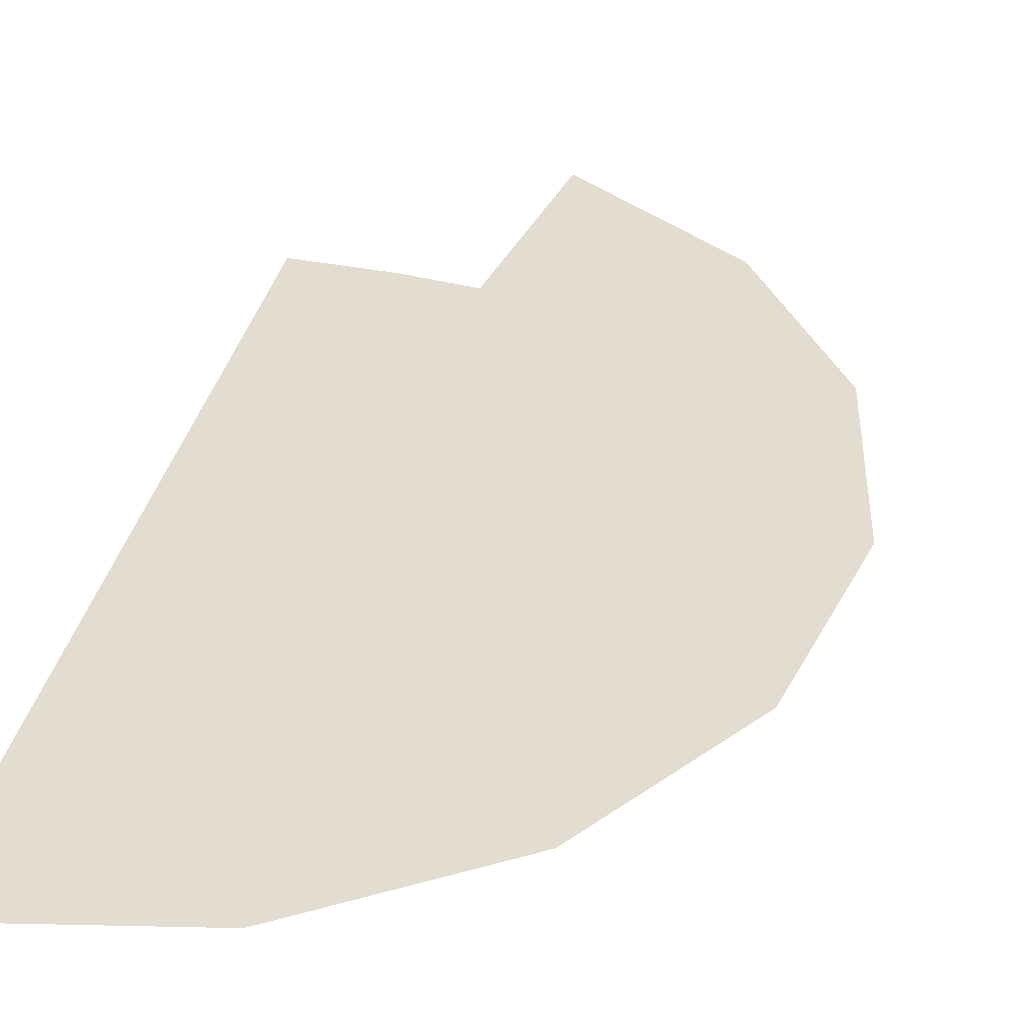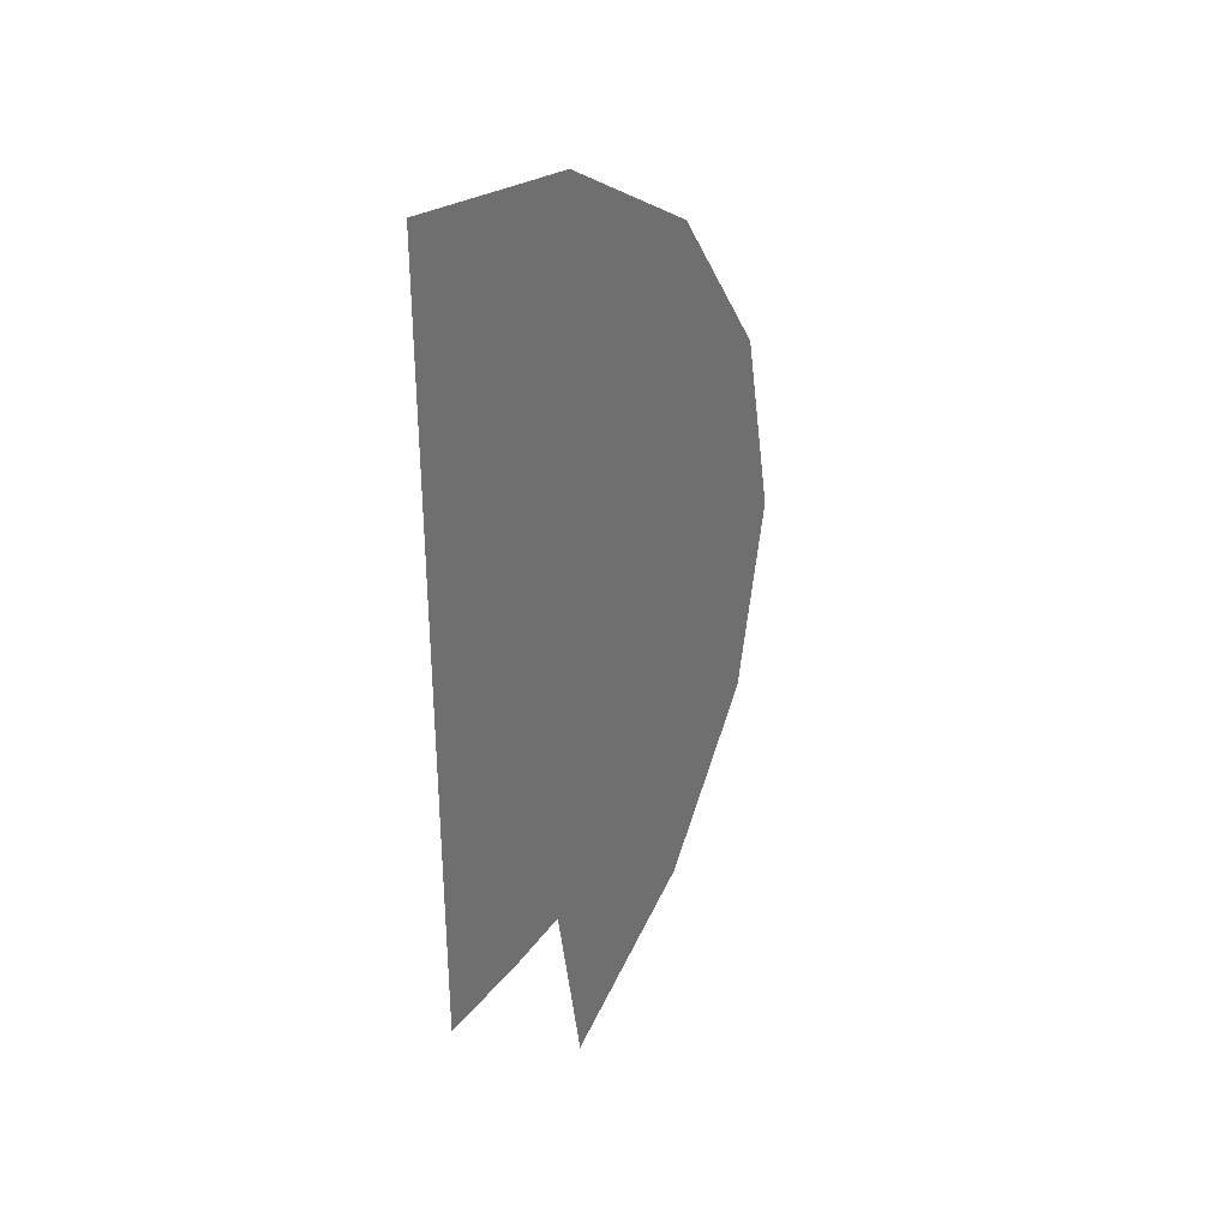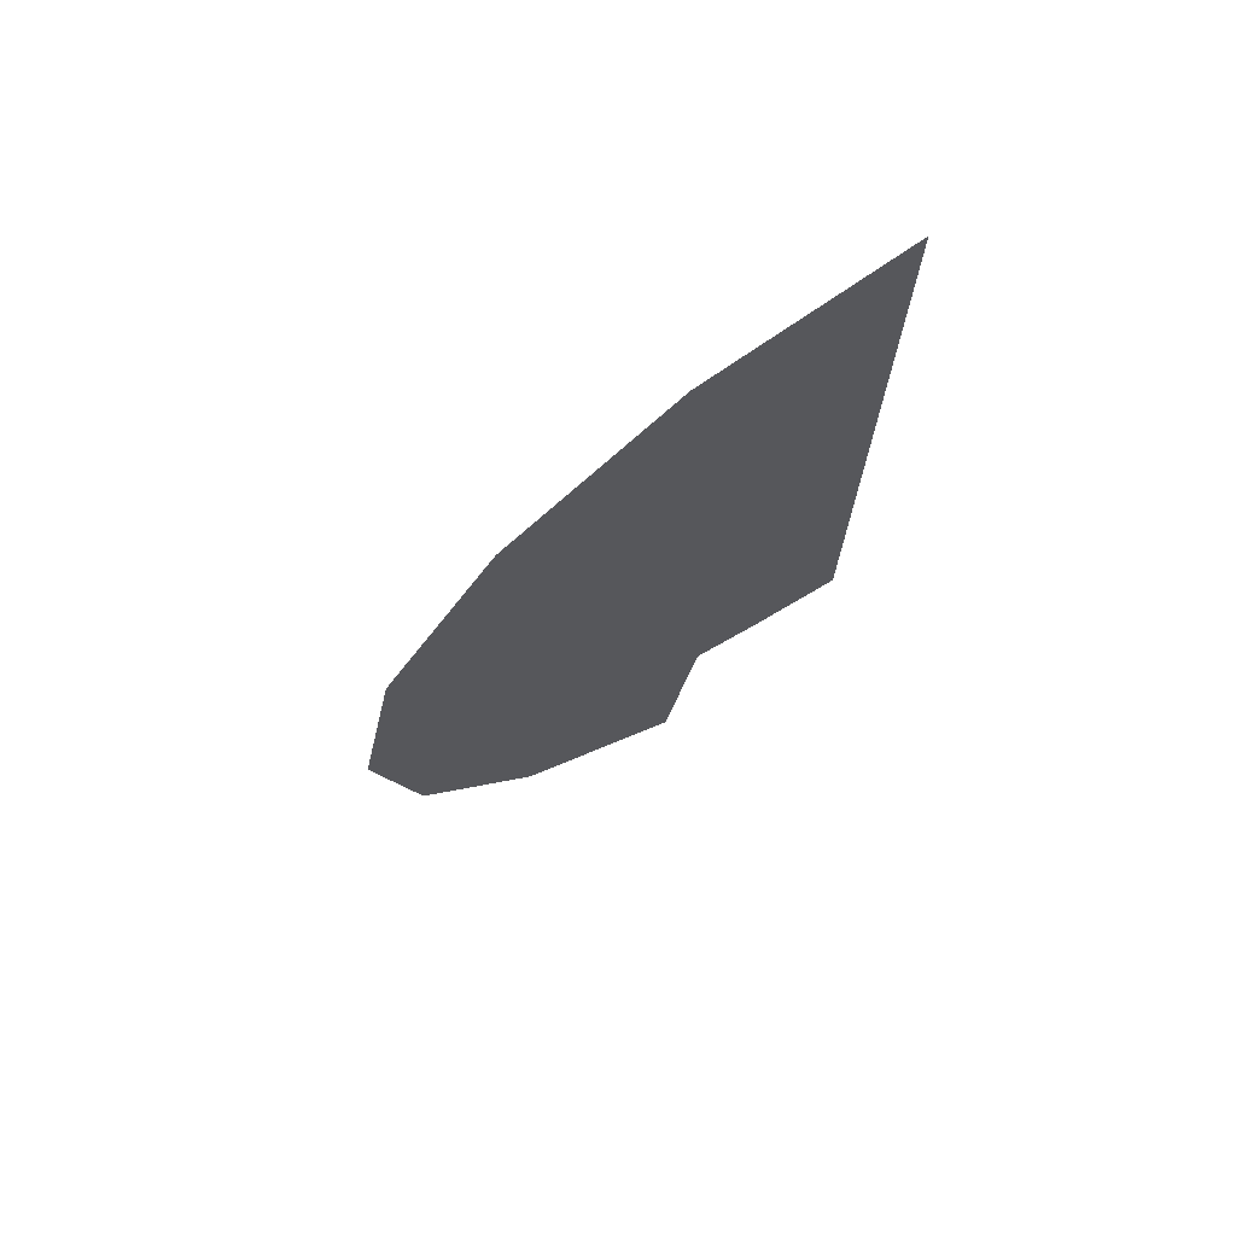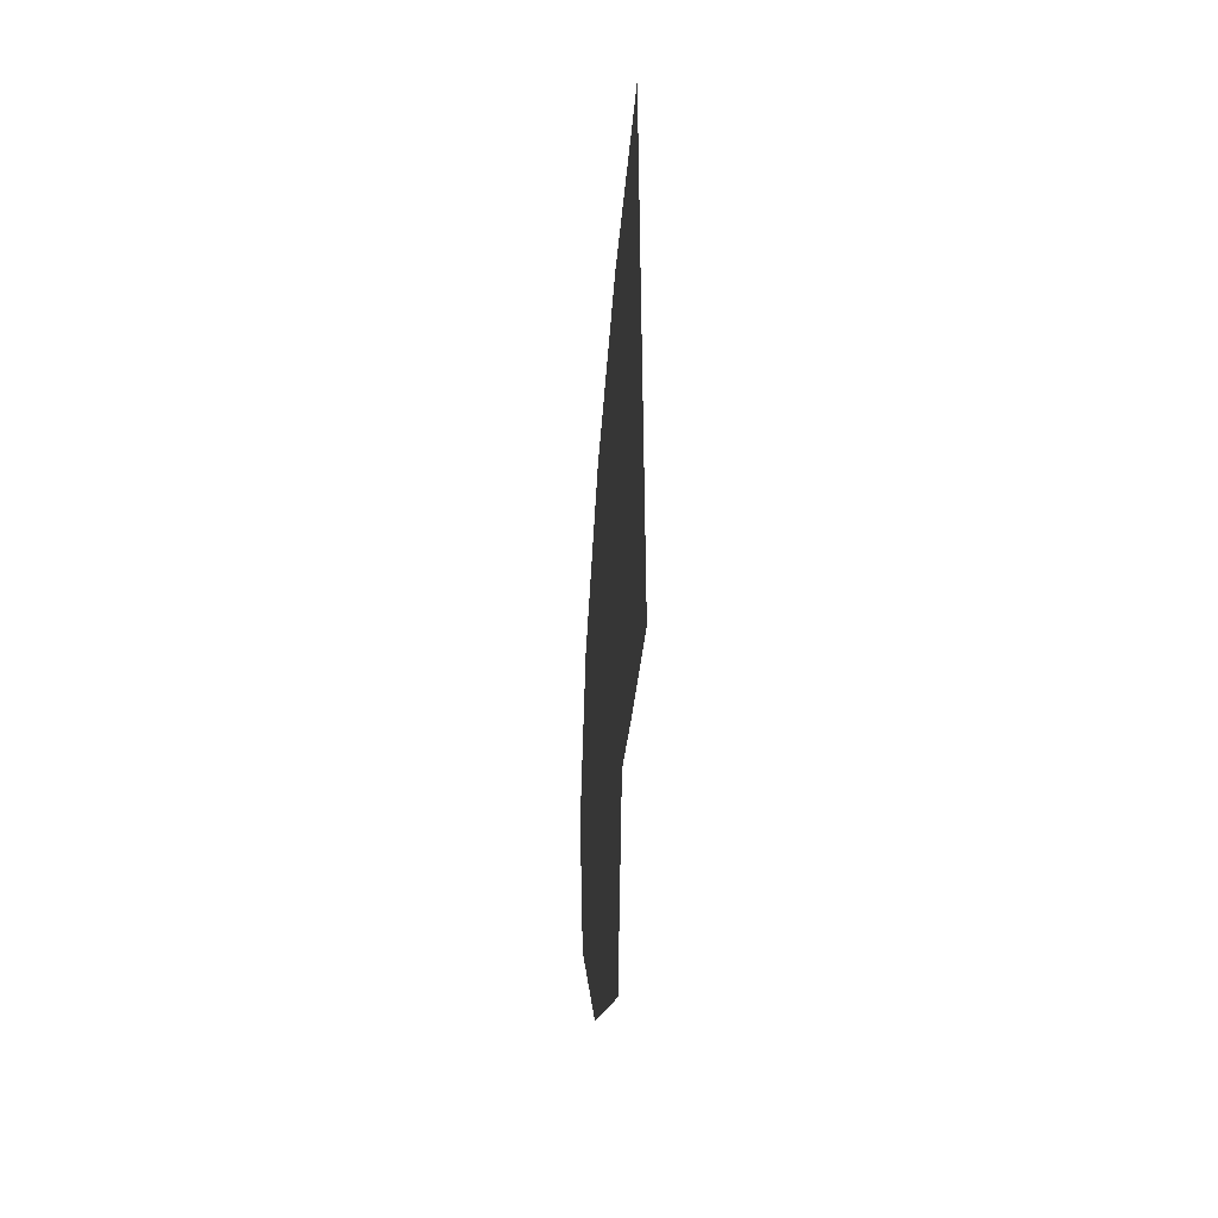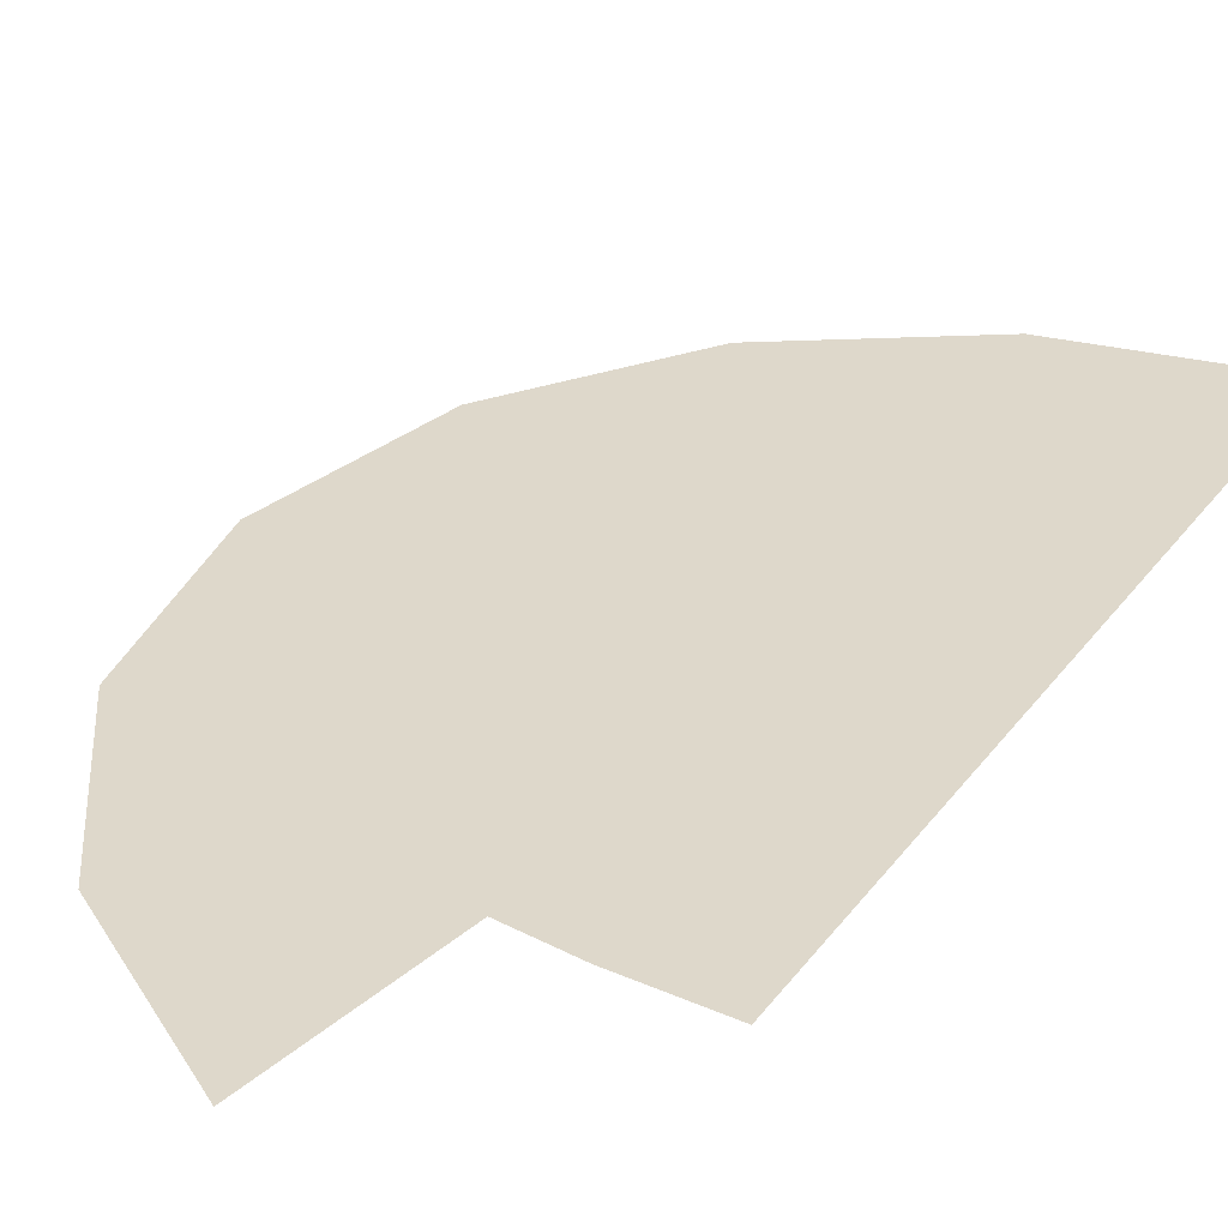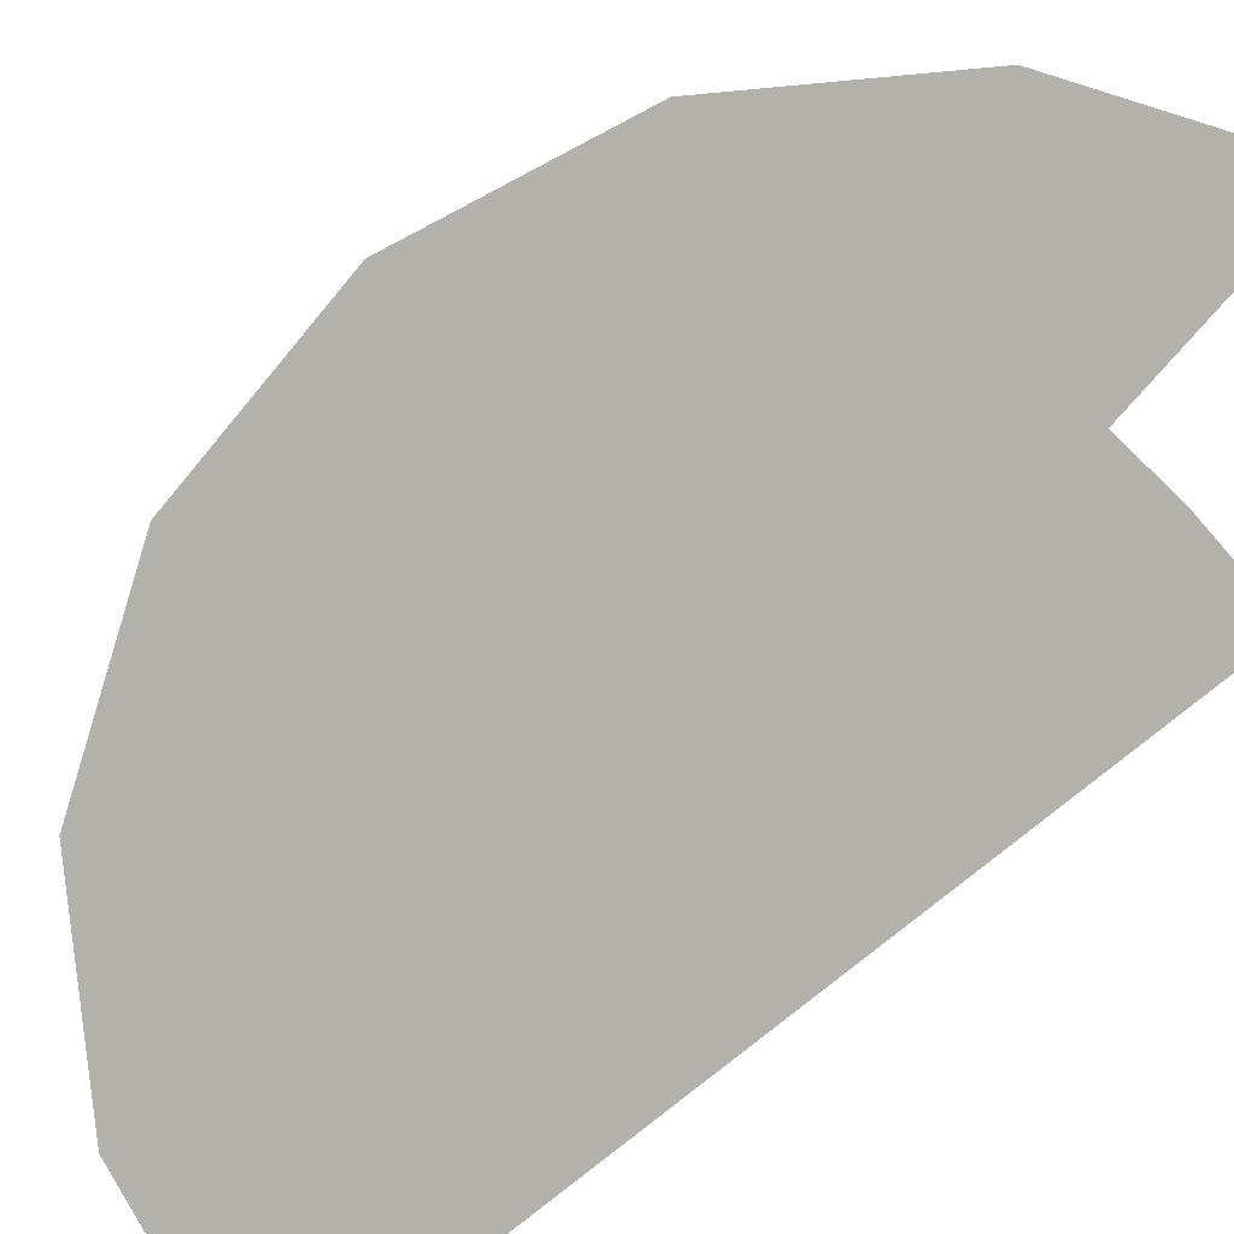
<metadata>
{"format":"obj","ext":"obj","renderer":"f3d","projection":"perspective","resolution":1024,"background":"white","views":[{"elev":35.3,"azim":12.9,"up":"+Y"},{"elev":35.7,"azim":-55.5,"up":"+Z"},{"elev":73.2,"azim":148.8,"up":"+Z"},{"elev":-48.5,"azim":-96.2,"up":"+Z"},{"elev":31.6,"azim":-150.0,"up":"+Y"},{"elev":-79.0,"azim":129.0,"up":"+Y"}]}
</metadata>
<code>
v 0.1675 0 -0.031
v 0.135 0 -0.031
v 0.1445 0 -0.008019
v 0.1675 0 -0.031
v 0.1445 0 -0.008019
v 0.1675 0 0.0015
v 0.1675 0 -0.031
v 0.1675 0 0.0015
v 0.1905 0 -0.008019
v 0.1675 0 -0.031
v 0.1905 0 -0.008019
v 0.2 0 -0.031
v 0.1675 0 -0.031
v 0.2 0 -0.031
v 0.1905 0 -0.05398
v 0.1675 0 -0.031
v 0.1905 0 -0.05398
v 0.1675 0 -0.0635
v 0.1675 0 -0.031
v 0.1675 0 -0.0635
v 0.1445 0 -0.05398
v 0.1675 0 -0.031
v 0.1445 0 -0.05398
v 0.135 0 -0.031
v 0 0 -0.0125
v 0 0 0.025
v 0.02652 0 0.01402
v 0 0 -0.0125
v 0.02652 0 0.01402
v 0.0375 0 -0.0125
v 0 0 -0.0125
v 0.0375 0 -0.0125
v 0.02652 0 -0.03902
v 0 0 -0.0125
v 0.02652 0 -0.03902
v 0 0 -0.05
v 0.2595 0 -0.1555
v 0.232 0 -0.1145
v 0.2185 0 -0.18
v 0.244 0 -0.168
v 0.317 0 0.0985
v 0.282 0 0.106
v 0.277 0 0.0845
v 0.3095 0 0.073
v 0.317 0 0.116
v 0.3095 0 0.1295
v 0.296 0 0.142
v 0.2805 0 0.1105
v 0.282 0 0.106
v 0.317 0 0.0985
v 0.317 0 0.116
v 0.2805 0 0.1105
v 0.2355 0 -0.078
v 0.232 0 -0.1145
v 0.2665 0 -0.1405
v 0.27 0 -0.0865
v 0.0325 0 0.2925
v 0 0 0.325
v 0 0 0.26
v 0.2595 0 -0.1555
v 0.2665 0 -0.1405
v 0.232 0 -0.1145
v 0.232 0 -0.1145
v 0.1865 0 -0.1015
v 0.169 0 -0.192
v 0.2185 0 -0.18
v 0.0865 0 0.197
v 0.059 0 0.2195
v 0.019 0 0.182
v 0.0415 0 0.154
v 0.284 0 0.147
v 0.2665 0 0.149
v 0.272 0 0.1125
v 0.019 0 0.182
v 0 0 0.1575
v 0.017 0 0.1245
v 0.0415 0 0.154
v 0.2495 0 0.1455
v 0.2305 0 0.1385
v 0.2335 0 0.1005
v 0.256 0 0.1105
v 0.163 0 0.135
v 0.197 0 0.142
v 0.1885 0 0.192
v 0.1555 0 0.1745
v 0.118 0 0.2185
v 0.0865 0 0.241
v 0.059 0 0.2195
v 0.0865 0 0.197
v 0.1295 0 0.2215
v 0.116 0 0.2545
v 0.0865 0 0.241
v 0.118 0 0.2185
v 0.135 0 0.2215
v 0.1435 0 0.256
v 0.116 0 0.2545
v 0.1295 0 0.2215
v 0.178 0 0.223
v 0.168 0 0.241
v 0.1575 0 0.2495
v 0.142 0 0.2165
v 0.178 0 0.223
v 0.151 0 0.197
v 0.1555 0 0.1745
v 0.1885 0 0.192
v 0.017 0 0.1245
v 0 0 0.1575
v 0 0 0.0935
v 0.119 0 -0.201
v 0 0 -0.0785
v 0 0 -0.2095
v 0.069 0 -0.207
v 0.119 0 -0.201
v 0.169 0 -0.192
v 0.0455 0 -0.0795
v 0 0 -0.0785
v 0.0455 0 -0.0795
v 0.169 0 -0.192
v 0.14 0 -0.0915
v 0.0925 0 -0.084
v 0.27 0 -0.0865
v 0.277 0 -0.045
v 0.244 0 -0.0295
v 0.2355 0 -0.078
v 0.1865 0 -0.1015
v 0.14 0 -0.0915
v 0.169 0 -0.192
v 0.277 0 -0.045
v 0.287 0 -0.002
v 0.258 0 0.0245
v 0.244 0 -0.0295
v 0.287 0 -0.002
v 0.3095 0 0.073
v 0.277 0 0.0845
v 0.258 0 0.0245
v 0.2495 0 0.1455
v 0.256 0 0.1105
v 0.272 0 0.1125
v 0.2665 0 0.149
v 0.296 0 0.142
v 0.284 0 0.147
v 0.272 0 0.1125
v 0.2805 0 0.1105
v 0.2305 0 0.1385
v 0.2 0 0.121
v 0.197 0 0.076
v 0.2335 0 0.1005
v 0.163 0 0.135
v 0.1695 0 0.0795
v 0.197 0 0.076
v 0.2 0 0.121
v 0.1695 0 0.0795
v 0.1745 0 0.061
v 0.197 0 0.076
v 0.163 0 0.135
v 0.2 0 0.121
v 0.197 0 0.142
v 0.178 0 0.223
v 0.142 0 0.2165
v 0.151 0 0.197
v 0.1435 0 0.256
v 0.135 0 0.2215
v 0.142 0 0.2165
v 0.1575 0 0.2495
v 0.135 0 0.0015
v 0.1445 0 -0.008019
v 0.135 0 -0.031
v 0.135 0 0.0015
v 0.1675 0 0.0015
v 0.1445 0 -0.008019
v 0.2 0 0.0015
v 0.1905 0 -0.008019
v 0.1675 0 0.0015
v 0.2 0 0.0015
v 0.2 0 -0.031
v 0.1905 0 -0.008019
v 0.2 0 -0.0635
v 0.1905 0 -0.05398
v 0.2 0 -0.031
v 0.2 0 -0.0635
v 0.1675 0 -0.0635
v 0.1905 0 -0.05398
v 0.135 0 -0.0635
v 0.1445 0 -0.05398
v 0.1675 0 -0.0635
v 0.135 0 -0.0635
v 0.135 0 -0.031
v 0.1445 0 -0.05398
v 0.0375 0 0.025
v 0.02652 0 0.01402
v 0 0 0.025
v 0.0375 0 0.025
v 0.0375 0 -0.0125
v 0.02652 0 0.01402
v 0.0375 0 -0.05
v 0.02652 0 -0.03902
v 0.0375 0 -0.0125
v 0.0375 0 -0.05
v 0 0 -0.05
v 0.02652 0 -0.03902
v 0 0 0.025
v 0.0375 0 0.025
v 0.017 0 0.1245
v 0 0 0.0935
v 0.1295 0 0.2215
v 0.118 0 0.2185
v 0.151 0 0.197
v 0.142 0 0.2165
v 0.017 0 0.1245
v 0.1695 0 0.0795
v 0.163 0 0.135
v 0.0415 0 0.154
v 0.017 0 0.1245
v 0.0375 0 0.025
v 0.135 0 0.0015
v 0.1695 0 0.0795
v 0.2 0 -0.0635
v 0.1865 0 -0.1015
v 0.232 0 -0.1145
v 0.2355 0 -0.078
v 0.244 0 -0.0295
v 0.2 0 -0.031
v 0.2 0 -0.0635
v 0.2355 0 -0.078
v 0.277 0 0.0845
v 0.2335 0 0.1005
v 0.197 0 0.076
v 0.258 0 0.0245
v 0.277 0 0.0845
v 0.256 0 0.1105
v 0.2335 0 0.1005
v 0.272 0 0.1125
v 0.282 0 0.106
v 0.2805 0 0.1105
v 0.282 0 0.106
v 0.272 0 0.1125
v 0.256 0 0.1105
v 0.277 0 0.0845
v 0.2 0 0.0015
v 0.258 0 0.0245
v 0.197 0 0.076
v 0.0415 0 0.154
v 0.163 0 0.135
v 0.1555 0 0.1745
v 0.0865 0 0.197
v 0.1555 0 0.1745
v 0.151 0 0.197
v 0.118 0 0.2185
v 0.0865 0 0.197
v 0.135 0 0.2215
v 0.1295 0 0.2215
v 0.142 0 0.2165
v 0.0455 0 -0.0795
v 0.0375 0 -0.05
v 0 0 -0.05
v 0 0 -0.0785
v 0.0925 0 -0.084
v 0.0375 0 -0.0125
v 0.0375 0 -0.05
v 0.0455 0 -0.0795
v 0.135 0 -0.0635
v 0.135 0 -0.031
v 0.0375 0 -0.0125
v 0.0925 0 -0.084
v 0.135 0 -0.031
v 0.135 0 0.0015
v 0.0375 0 0.025
v 0.0375 0 -0.0125
v 0.1695 0 0.0795
v 0.135 0 0.0015
v 0.1675 0 0.0015
v 0.1745 0 0.061
v 0.0925 0 -0.084
v 0.14 0 -0.0915
v 0.1675 0 -0.0635
v 0.135 0 -0.0635
v 0.14 0 -0.0915
v 0.1865 0 -0.1015
v 0.2 0 -0.0635
v 0.1675 0 -0.0635
v 0.258 0 0.0245
v 0.2 0 0.0015
v 0.2 0 -0.031
v 0.244 0 -0.0295
v 0.197 0 0.076
v 0.1745 0 0.061
v 0.1675 0 0.0015
v 0.2 0 0.0015
v 0.3095 0 0.073
v 0.375 0 0
v 0.3465 0 0.1435
v 0.317 0 0.0985
v 0.277 0 -0.045
v 0.27 0 -0.0865
v 0.2665 0 -0.1405
v 0.3465 0 -0.1435
v 0.3095 0 0.073
v 0.287 0 -0.002
v 0.277 0 -0.045
v 0.375 0 0
v 0.119 0 -0.201
v 0.1435 0 -0.3465
v 0.2652 0 -0.2652
v 0.169 0 -0.192
v 0.116 0 0.2545
v 0.1435 0 0.256
v 0.1435 0 0.3465
v 0.0325 0 0.2925
v 0 0 0.325
v 0.0325 0 0.2925
v 0.1435 0 0.3465
v 0 0 0.375
v 0 0 0.26
v 0.059 0 0.2195
v 0.0865 0 0.241
v 0.0325 0 0.2925
v 0.0865 0 0.241
v 0.116 0 0.2545
v 0.0325 0 0.2925
v 0.019 0 0.182
v 0 0 0.26
v 0 0 0.1575
v 0.019 0 0.182
v 0.059 0 0.2195
v 0 0 0.26
v 0.2185 0 -0.18
v 0.169 0 -0.192
v 0.2652 0 -0.2652
v 0.244 0 -0.168
v 0.2185 0 -0.18
v 0.2652 0 -0.2652
v 0.2652 0 -0.2652
v 0.3465 0 -0.1435
v 0.2595 0 -0.1555
v 0.244 0 -0.168
v 0.3465 0 -0.1435
v 0.375 0 0
v 0.277 0 -0.045
v 0.2665 0 -0.1405
v 0.2595 0 -0.1555
v 0.3465 0 -0.1435
v 0.2 0 0.121
v 0.2305 0 0.1385
v 0.197 0 0.142
v 0.317 0 0.116
v 0.317 0 0.0985
v 0.3465 0 0.1435
v 0.3095 0 0.1295
v 0.317 0 0.116
v 0.3465 0 0.1435
v 0.3465 0 0.1435
v 0.2652 0 0.2652
v 0.284 0 0.147
v 0.296 0 0.142
v 0.296 0 0.142
v 0.3095 0 0.1295
v 0.3465 0 0.1435
v 0.1435 0 0.3465
v 0.1575 0 0.2495
v 0.168 0 0.241
v 0.2652 0 0.2652
v 0.2665 0 0.149
v 0.284 0 0.147
v 0.2652 0 0.2652
v 0.2665 0 0.149
v 0.2652 0 0.2652
v 0.1885 0 0.192
v 0.2495 0 0.1455
v 0.2495 0 0.1455
v 0.1885 0 0.192
v 0.197 0 0.142
v 0.2305 0 0.1385
v 0.2652 0 0.2652
v 0.178 0 0.223
v 0.1885 0 0.192
v 0.2652 0 0.2652
v 0.168 0 0.241
v 0.178 0 0.223
v 0.1435 0 0.256
v 0.1575 0 0.2495
v 0.1435 0 0.3465
g mesh7430821
f 1 3 2
f 4 6 5
f 7 9 8
f 10 12 11
f 13 15 14
f 16 18 17
f 19 21 20
f 22 24 23
g mesh7430823
f 25 27 26
f 28 30 29
f 31 33 32
f 34 36 35
f 37 38 39
f 39 40 37
f 41 42 43
f 43 44 41
f 45 46 47
f 47 48 45
f 49 50 51
f 51 52 49
f 53 54 55
f 55 56 53
f 57 58 59
f 60 61 62
f 63 64 65
f 65 66 63
f 67 68 69
f 69 70 67
f 71 72 73
f 74 75 76
f 76 77 74
f 78 79 80
f 80 81 78
f 82 83 84
f 84 85 82
f 86 87 88
f 88 89 86
f 90 91 92
f 92 93 90
f 94 95 96
f 96 97 94
f 98 99 100
f 100 101 98
f 102 103 104
f 104 105 102
f 106 107 108
f 109 110 111
f 111 112 109
f 113 114 115
f 115 116 113
f 117 118 119
f 119 120 117
f 121 122 123
f 123 124 121
f 125 126 127
f 128 129 130
f 130 131 128
f 132 133 134
f 134 135 132
f 136 137 138
f 138 139 136
f 140 141 142
f 142 143 140
f 144 145 146
f 146 147 144
f 148 149 150
f 150 151 148
f 152 153 154
f 155 156 157
f 158 159 160
f 161 162 163
f 163 164 161
g mesh7430825
f 165 167 166
f 168 170 169
f 171 173 172
f 174 176 175
f 177 179 178
f 180 182 181
f 183 185 184
f 186 188 187
g mesh7430827
f 189 191 190
f 192 194 193
f 195 197 196
f 198 200 199
f 201 202 203
f 203 204 201
f 205 206 207
f 207 208 205
f 209 210 211
f 211 212 209
f 213 214 215
f 215 216 213
f 217 218 219
f 219 220 217
f 221 222 223
f 223 224 221
f 225 226 227
f 227 228 225
f 229 230 231
f 232 233 234
f 235 236 237
f 237 238 235
f 239 240 241
f 242 243 244
f 244 245 242
f 246 247 248
f 248 249 246
f 250 251 252
f 253 254 255
f 255 256 253
f 257 258 259
f 259 260 257
f 261 262 263
f 263 264 261
f 265 266 267
f 267 268 265
f 269 270 271
f 271 272 269
f 273 274 275
f 275 276 273
f 277 278 279
f 279 280 277
f 281 282 283
f 283 284 281
f 285 286 287
f 287 288 285
f 289 290 291
f 291 292 289
f 293 294 295
f 295 296 293
f 297 298 299
f 299 300 297
f 301 302 303
f 303 304 301
f 305 306 307
f 307 308 305
f 309 310 311
f 311 312 309
f 313 314 315
f 315 316 313
f 317 318 319
f 320 321 322
f 323 324 325
f 326 327 328
f 329 330 331
f 332 333 334
f 334 335 332
f 336 337 338
f 339 340 341
f 342 343 344
f 345 346 347
f 348 349 350
f 351 352 353
f 353 354 351
f 355 356 357
f 358 359 360
f 360 361 358
f 362 363 364
f 365 366 367
f 367 368 365
f 369 370 371
f 371 372 369
f 373 374 375
f 376 377 378
f 379 380 381

</code>
